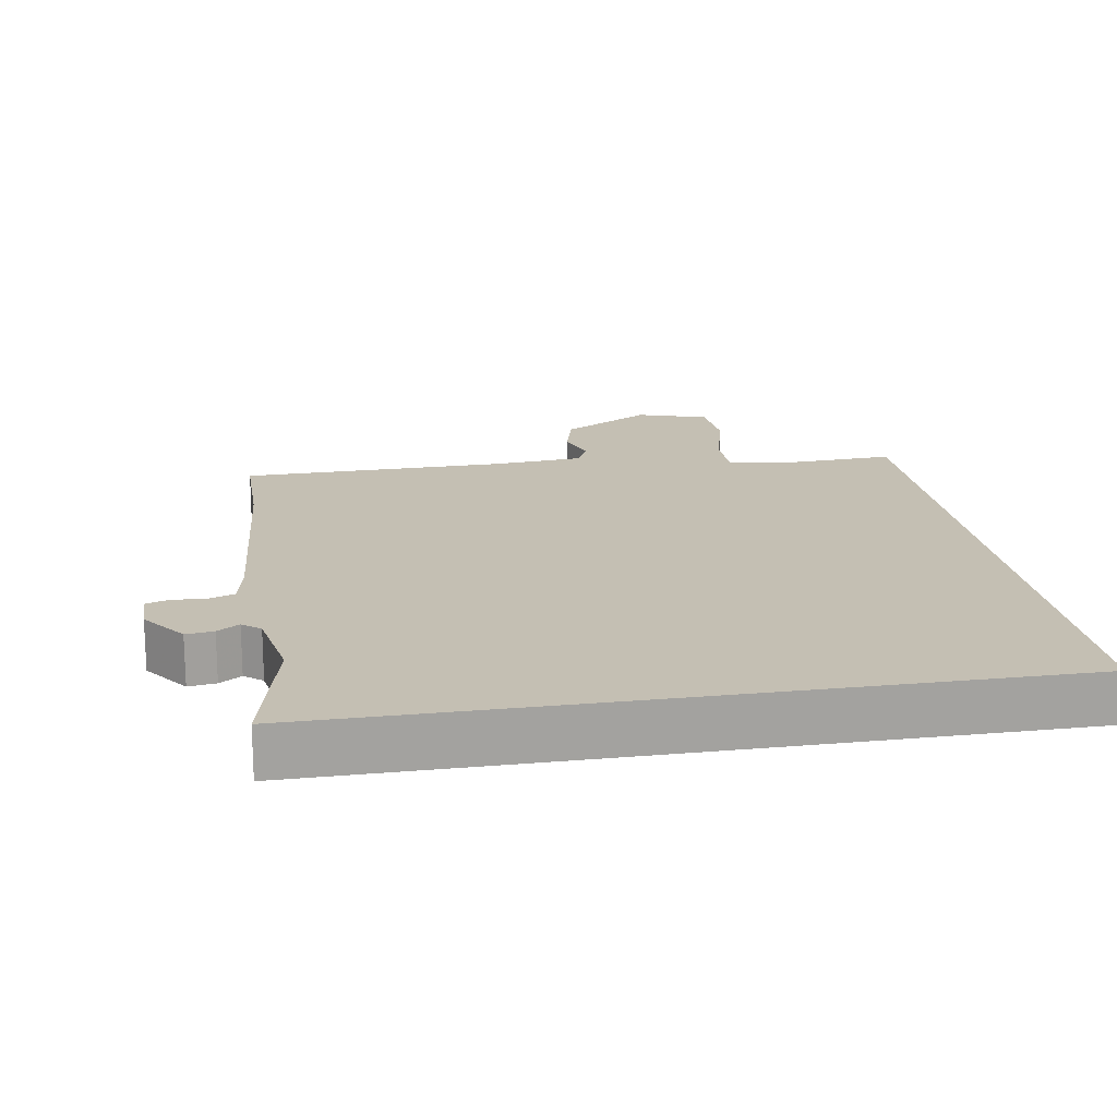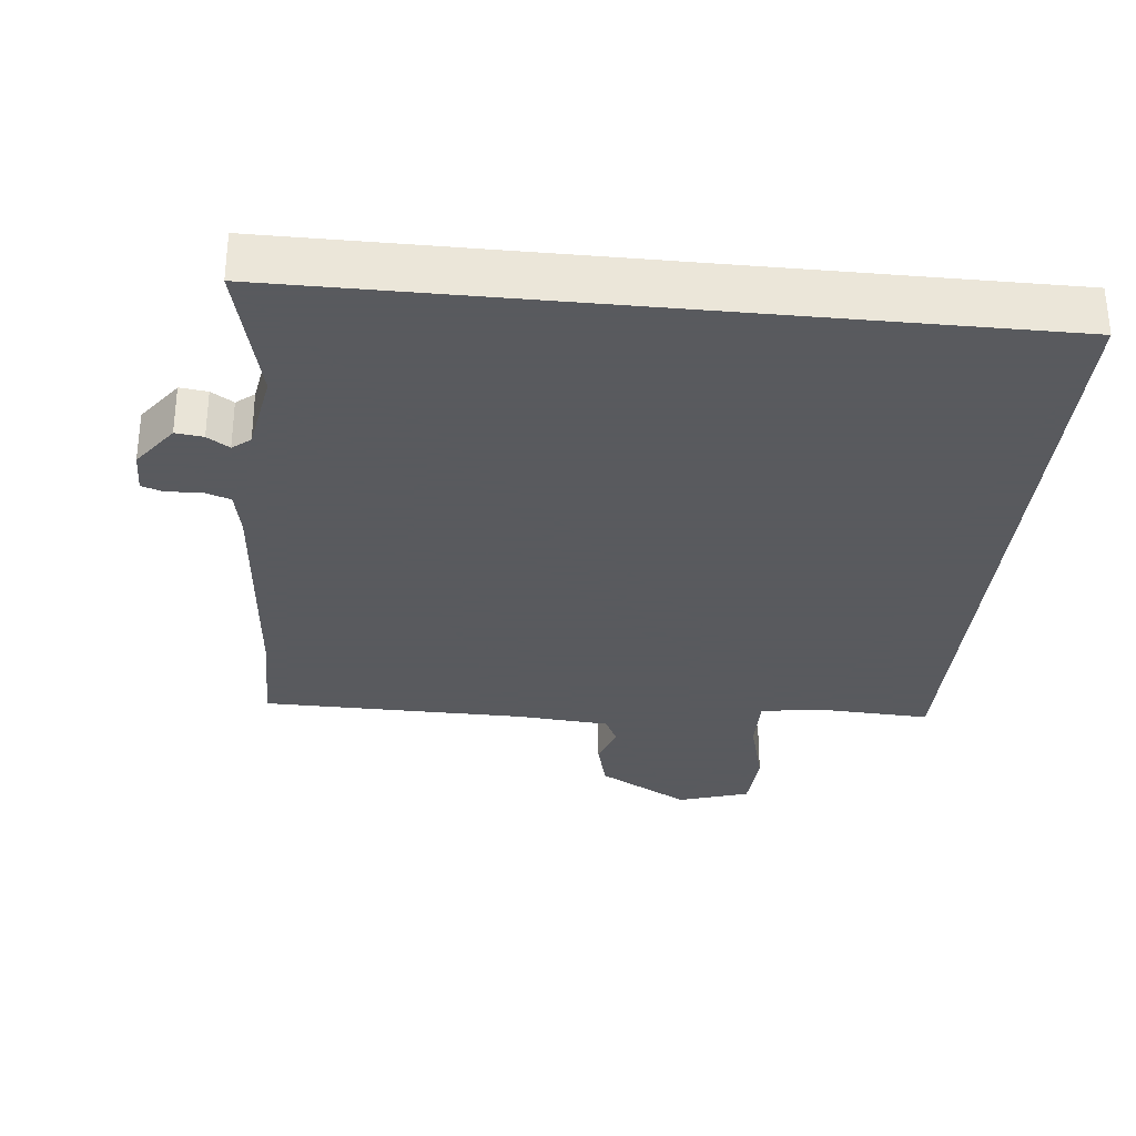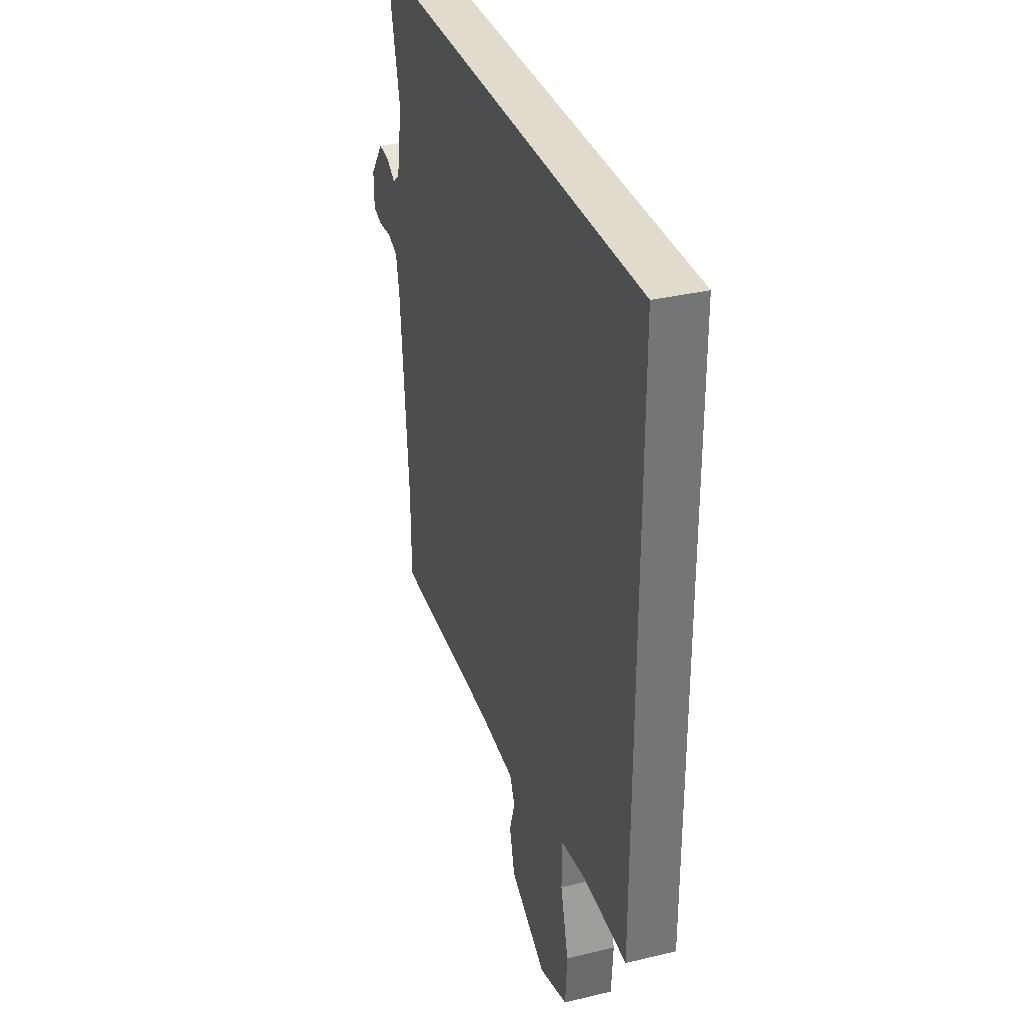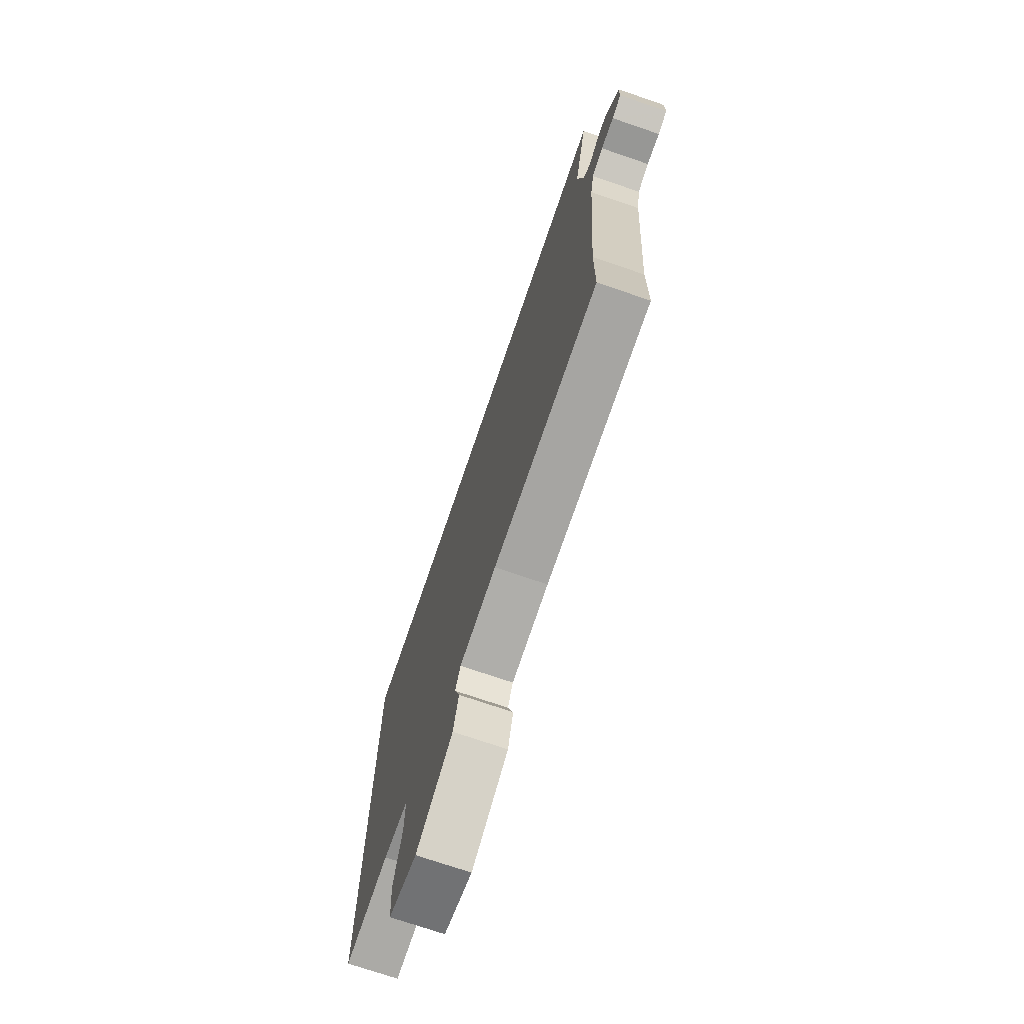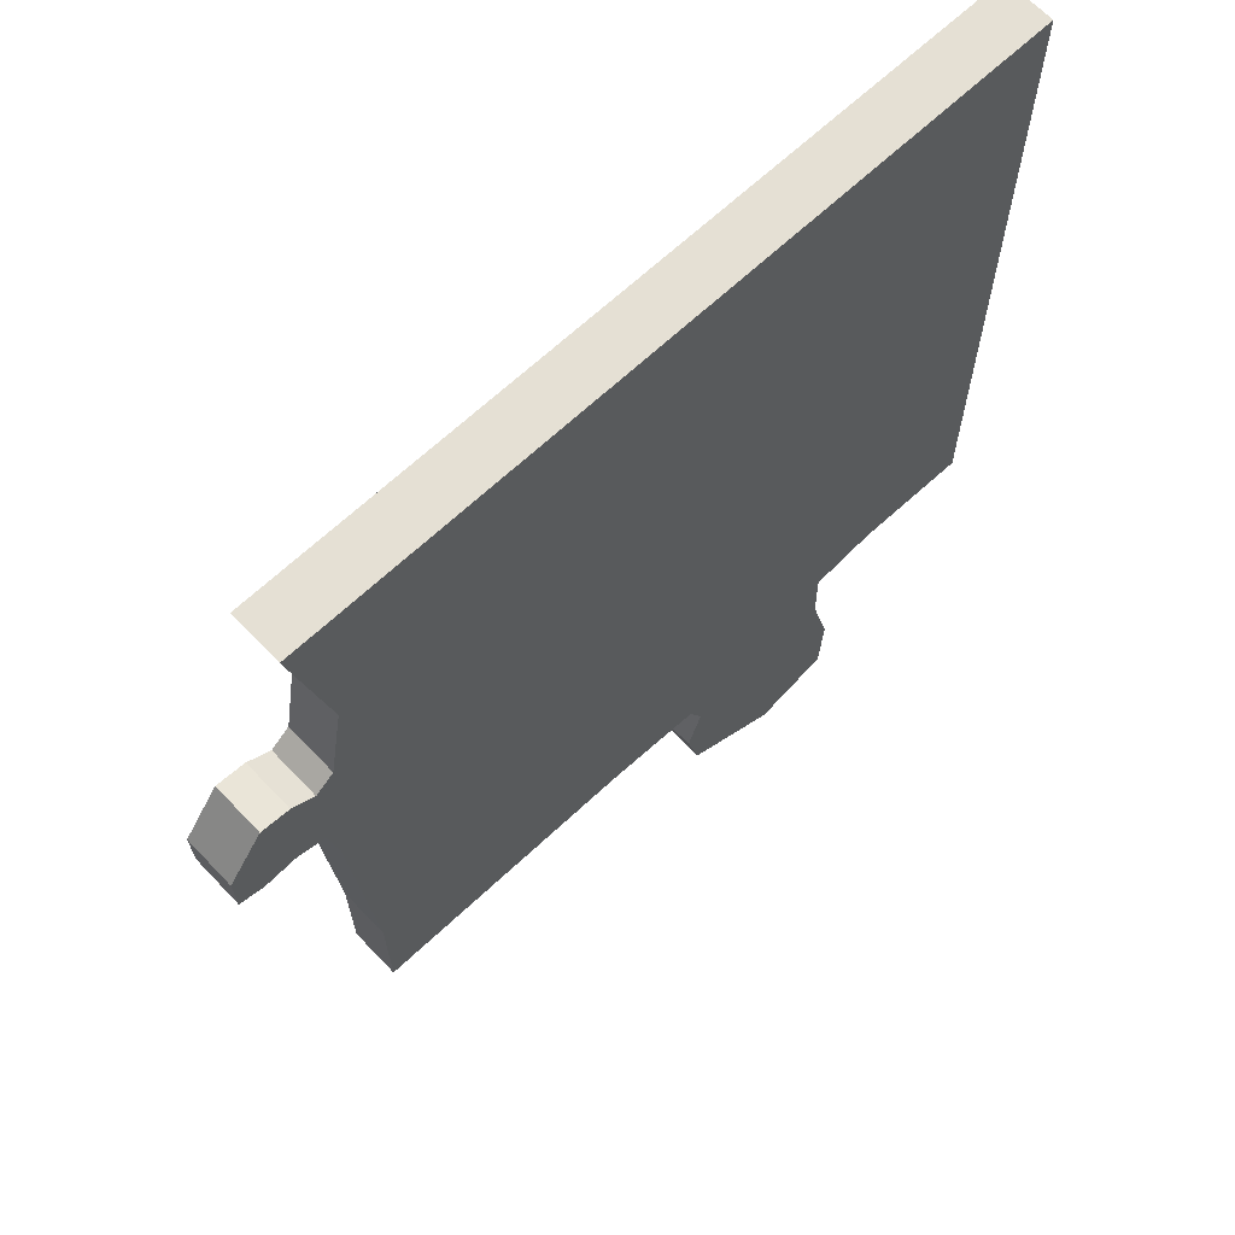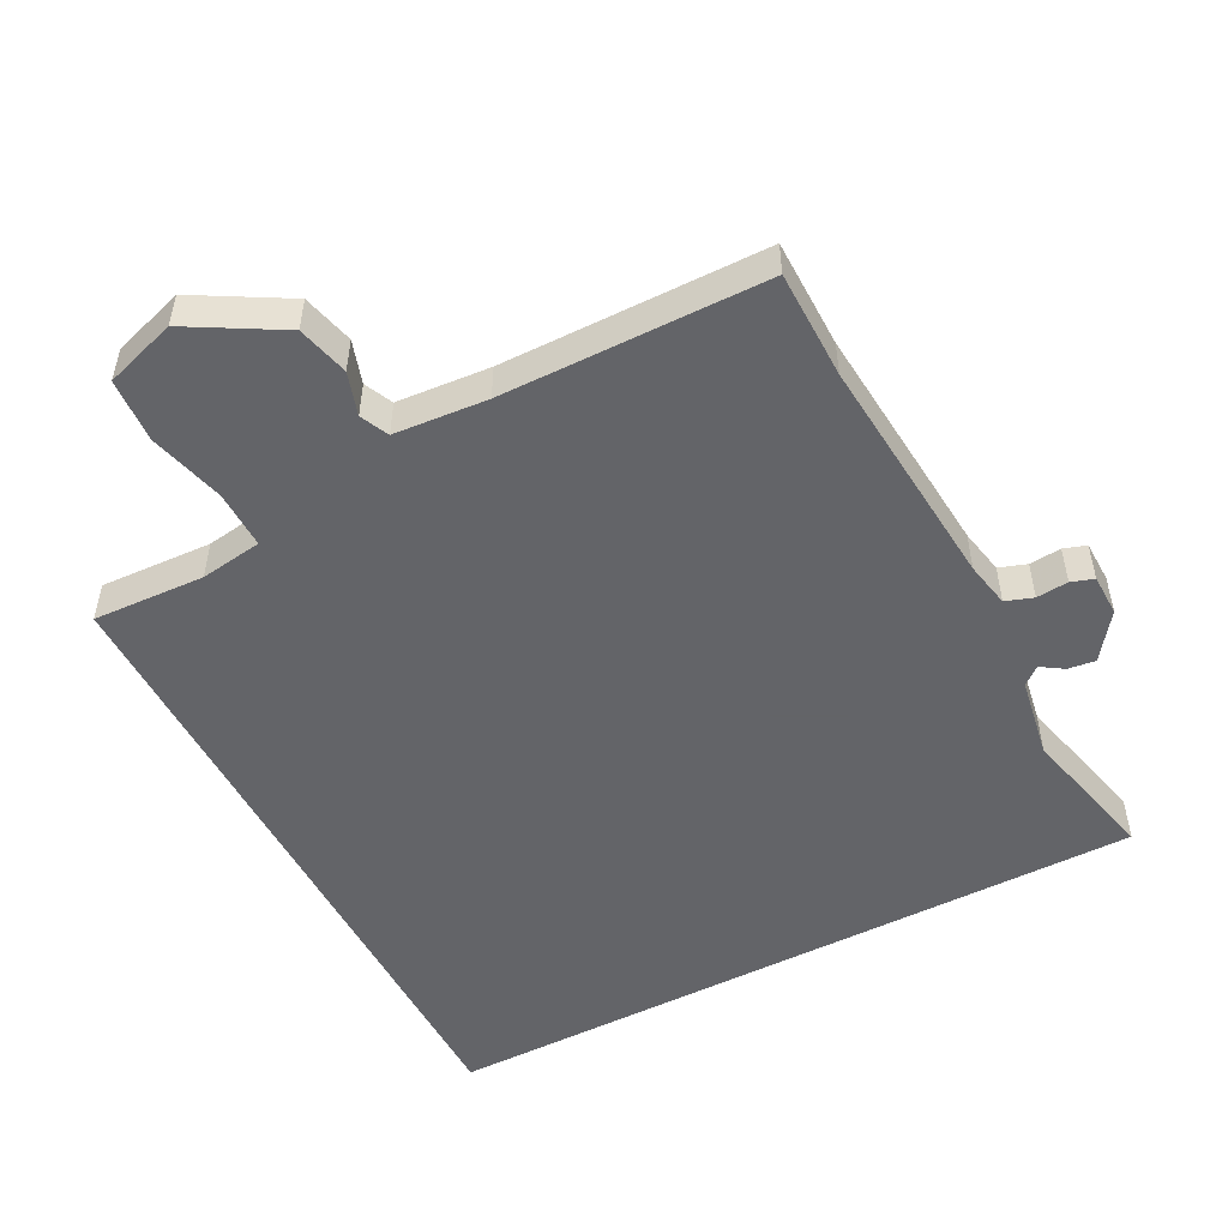
<metadata>
{"format":"obj","ext":"obj","renderer":"f3d","projection":"perspective","resolution":1024,"background":"white","views":[{"elev":17.9,"azim":-9.5,"up":"+Y"},{"elev":-31.2,"azim":-5.7,"up":"+Y"},{"elev":33.9,"azim":71.9,"up":"+Z"},{"elev":-73.0,"azim":-108.9,"up":"+Z"},{"elev":65.5,"azim":-43.5,"up":"+Z"},{"elev":-51.3,"azim":-152.4,"up":"+Y"}]}
</metadata>
<code>
v -0.542 0.07 0.5
v 0.5 0.07 0.5
v 0.5 0.07 -0.477
v 0.338 0.07 -0.469
v 0.248 0.07 -0.482
v 0.249 0.07 -0.566
v 0.278 0.07 -0.676
v 0.272 0.07 -0.769
v 0.169 0.07 -0.802
v 0.036 0.07 -0.726
v 0.017 0.07 -0.651
v 0.037 0.07 -0.589
v 0.018 0.07 -0.548
v -0.117 0.07 -0.537
v -0.5 0.07 -0.532
v -0.501 0.07 -0.375
v -0.529 0.07 -0.031
v -0.542 0.07 0.035
v -0.582 0.07 0.049
v -0.628 0.07 0.045
v -0.661 0.07 0.056
v -0.662 0.07 0.117
v -0.613 0.07 0.183
v -0.573 0.07 0.178
v -0.541 0.07 0.157
v -0.515 0.07 0.178
v -0.494 0.07 0.296
v -0.542 0 0.5
v 0.5 0 0.5
v 0.5 0 -0.477
v 0.338 0 -0.469
v 0.248 0 -0.482
v 0.249 0 -0.566
v 0.278 0 -0.676
v 0.272 0 -0.769
v 0.169 0 -0.802
v 0.036 0 -0.726
v 0.017 0 -0.651
v 0.037 0 -0.589
v 0.018 0 -0.548
v -0.117 0 -0.537
v -0.5 0 -0.532
v -0.501 0 -0.375
v -0.529 0 -0.031
v -0.542 0 0.035
v -0.582 0 0.049
v -0.628 0 0.045
v -0.661 0 0.056
v -0.662 0 0.117
v -0.613 0 0.183
v -0.573 0 0.178
v -0.541 0 0.157
v -0.515 0 0.178
v -0.494 0 0.296
f 22 23 24 25
f 20 21 22 25
f 19 20 25 26
f 18 19 26
f 17 18 26
f 16 17 26 27
f 14 15 16 27
f 9 10 11 12
f 9 12 13
f 6 7 8 9
f 5 6 9 13
f 1 2 3 4
f 1 4 5
f 13 14 27
f 1 5 13 27
f 52 51 50 49
f 52 49 48 47
f 53 52 47 46
f 53 46 45
f 53 45 44
f 54 53 44 43
f 54 43 42 41
f 39 38 37 36
f 40 39 36
f 36 35 34 33
f 40 36 33 32
f 31 30 29 28
f 32 31 28
f 54 41 40
f 54 40 32 28
f 1 28 29 2
f 2 29 30 3
f 3 30 31 4
f 4 31 32 5
f 5 32 33 6
f 6 33 34 7
f 7 34 35 8
f 8 35 36 9
f 9 36 37 10
f 10 37 38 11
f 11 38 39 12
f 12 39 40 13
f 13 40 41 14
f 14 41 42 15
f 15 42 43 16
f 16 43 44 17
f 17 44 45 18
f 18 45 46 19
f 19 46 47 20
f 20 47 48 21
f 21 48 49 22
f 22 49 50 23
f 23 50 51 24
f 24 51 52 25
f 25 52 53 26
f 26 53 54 27
f 27 54 28 1

</code>
